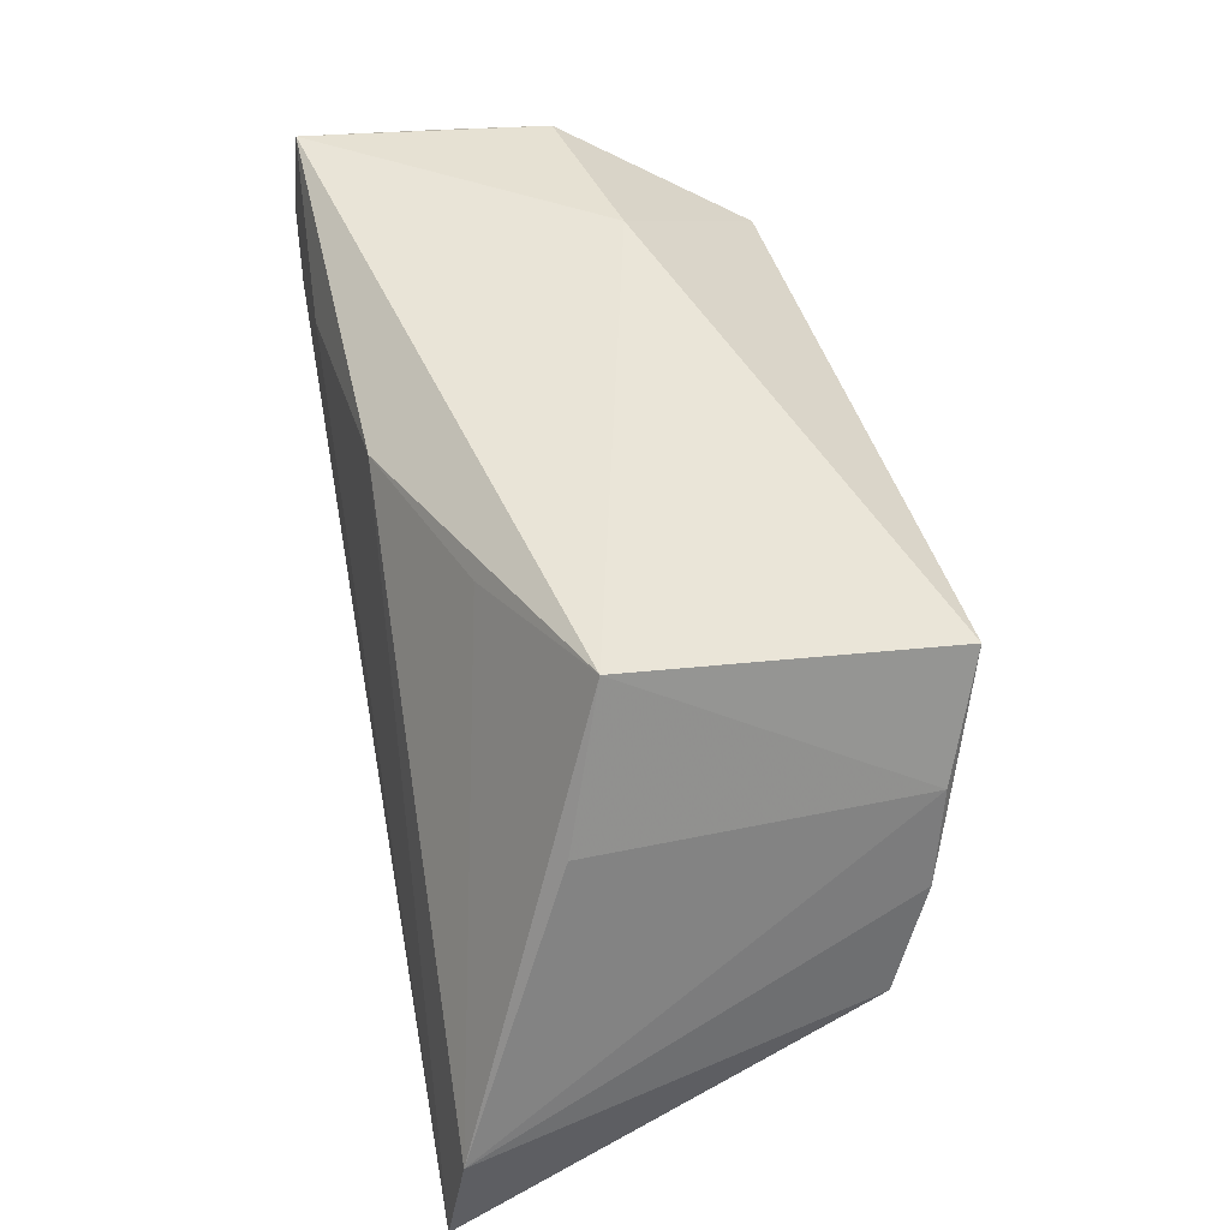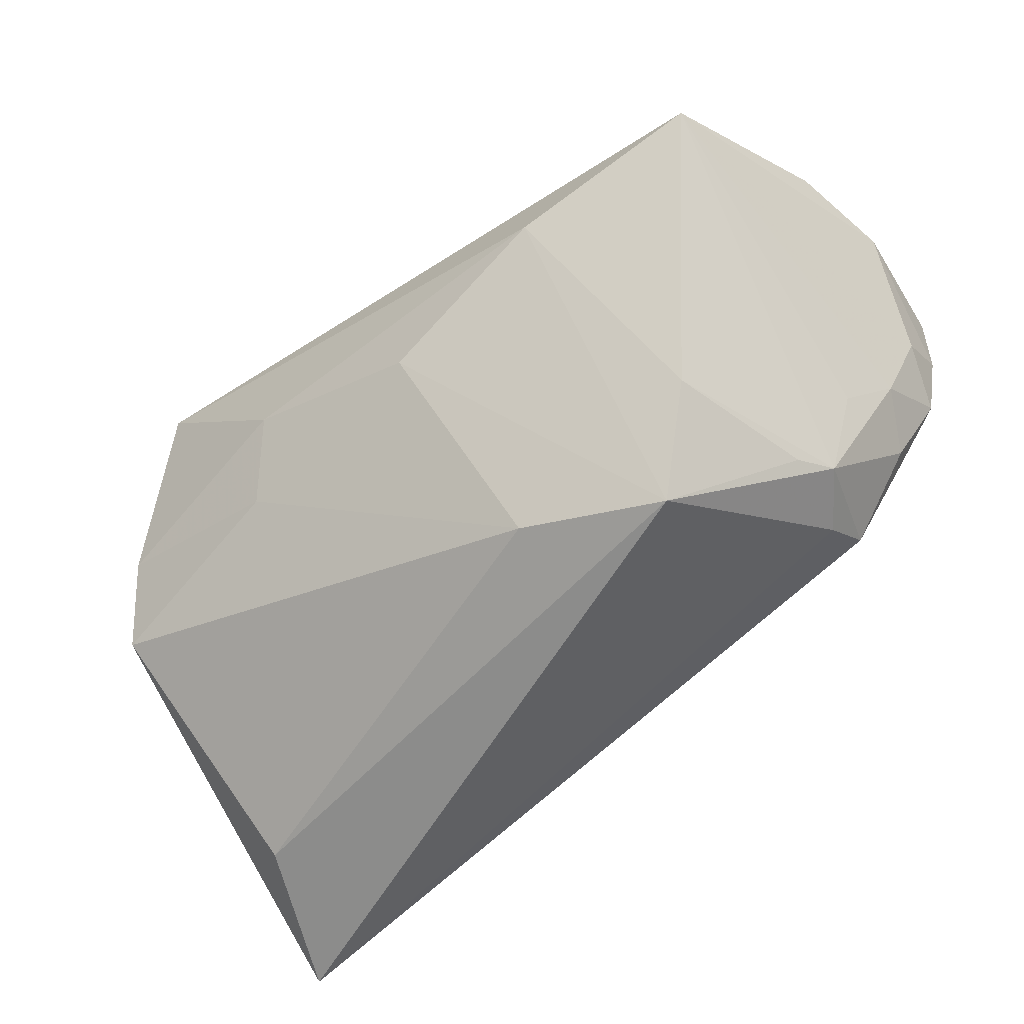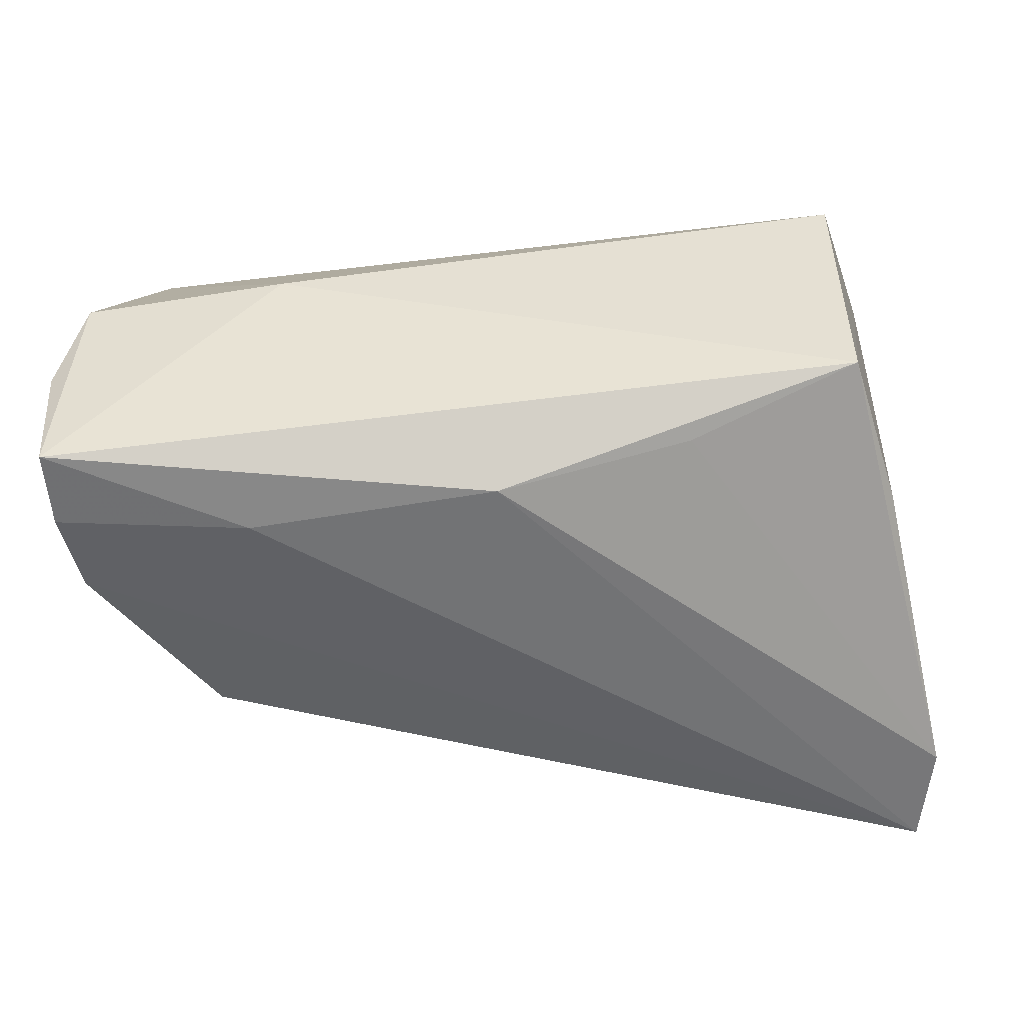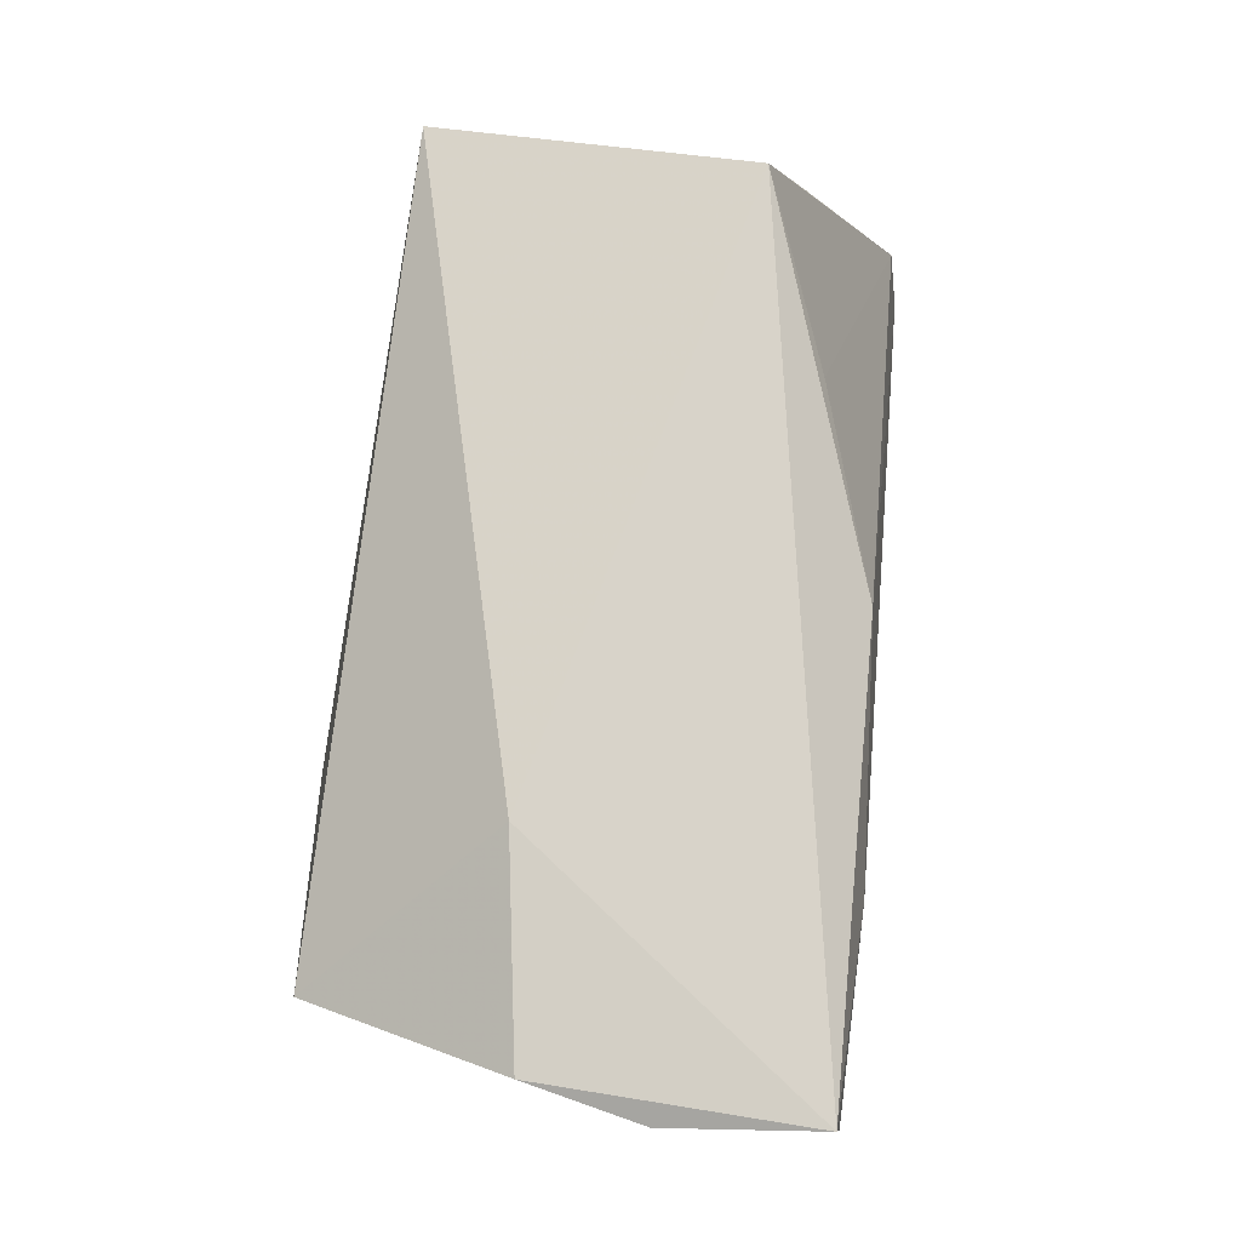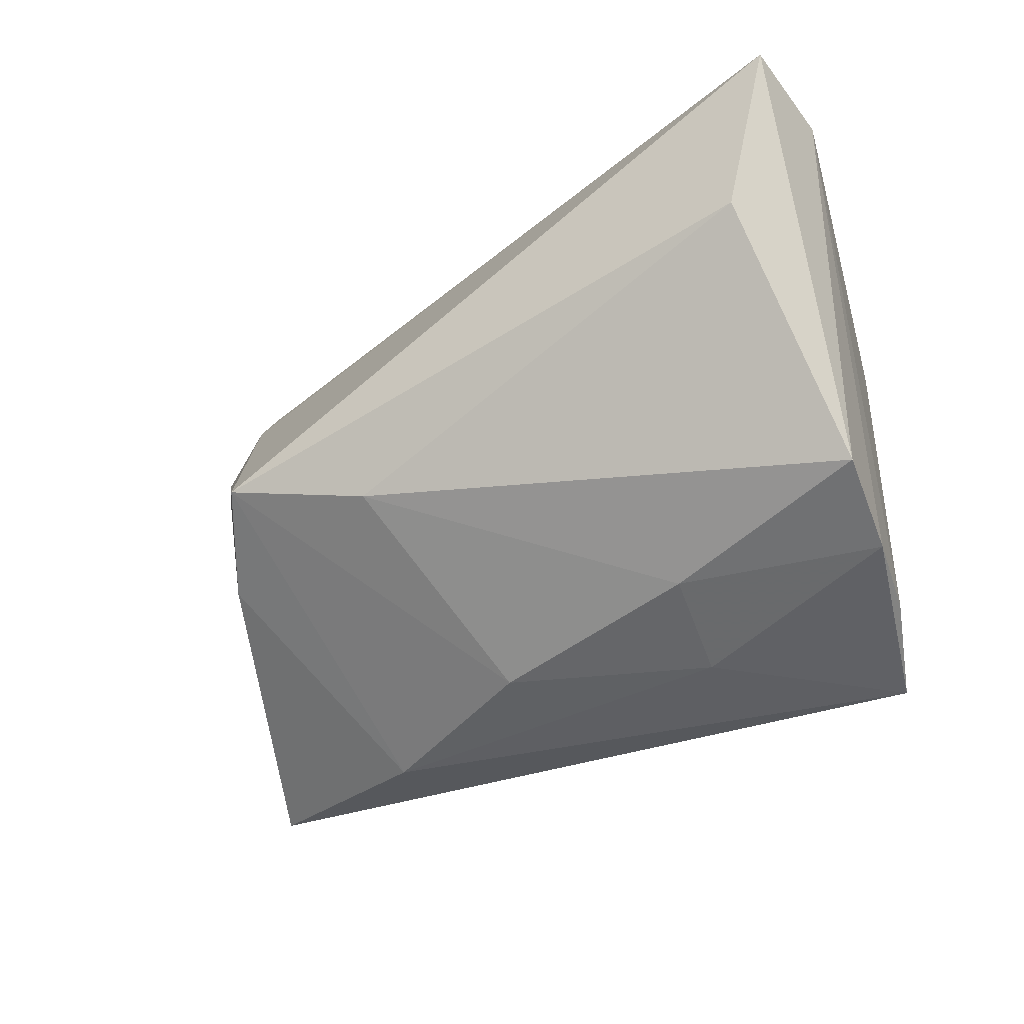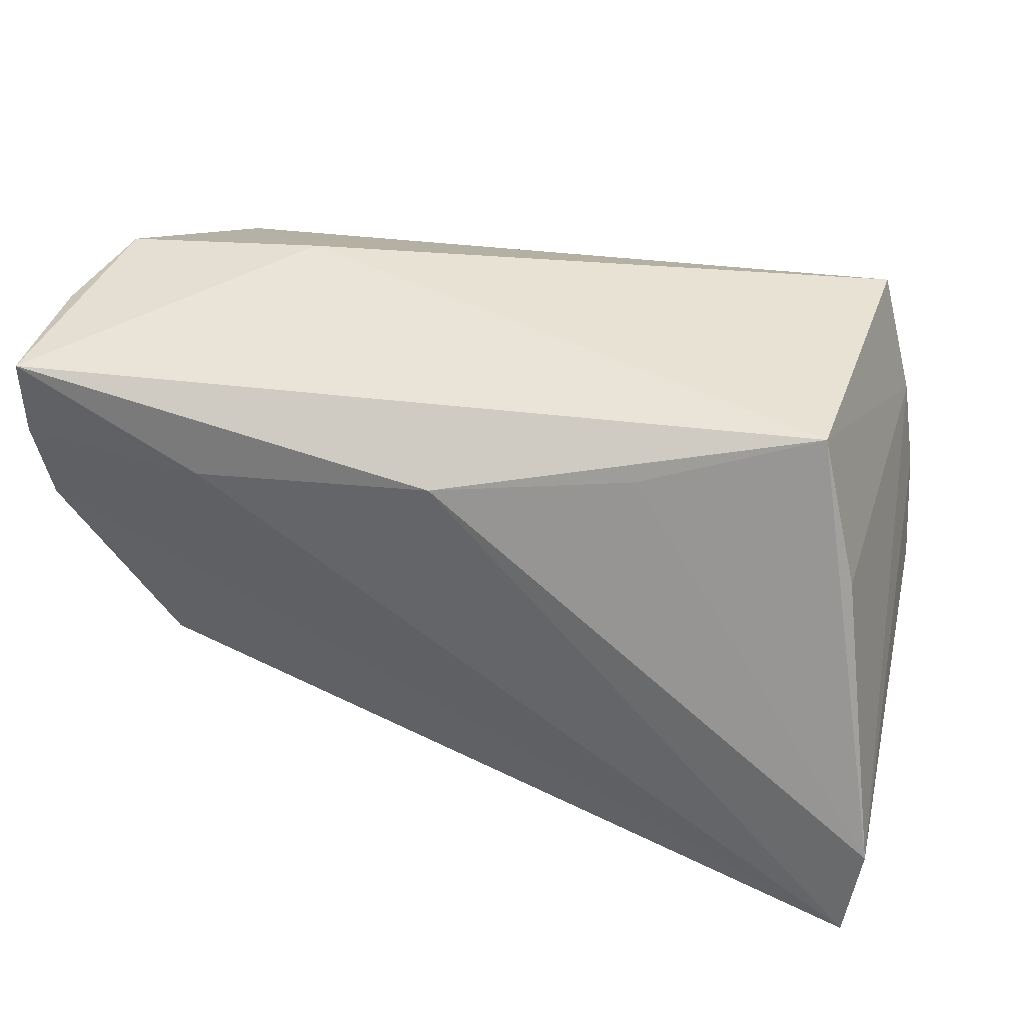
<metadata>
{"format":"obj","ext":"obj","renderer":"f3d","projection":"perspective","resolution":1024,"background":"white","views":[{"elev":43.0,"azim":78.7,"up":"+Y"},{"elev":-56.2,"azim":-143.0,"up":"+Y"},{"elev":41.3,"azim":-0.1,"up":"+Y"},{"elev":75.8,"azim":-82.4,"up":"+Y"},{"elev":-38.5,"azim":30.1,"up":"+Z"},{"elev":43.2,"azim":18.5,"up":"+Y"}]}
</metadata>
<code>
v -0.04117 -0.01535 0.01027
v -0.05308 0.01776 0.02471
v -0.03134 0.01688 0.02476
v 0.02263 -0.006962 -0.02482
v -0.03442 -0.01942 -0.01334
v -0.05283 0.02492 -0.005494
v -0.04561 -0.005033 0.008851
v 0.04378 0.01091 -0.0246
v -0.03713 -0.01132 0.02402
v -0.03891 -0.01771 0.005119
v 0.01886 0.02153 0.01491
v 0.05079 -0.03615 0.02478
v 0.02027 0.006538 -0.02814
v -0.05316 0.01237 0.01729
v -0.003176 -0.00287 -0.02804
v -0.02431 0.005846 -0.03009
v -0.03631 -0.01575 0.01763
v -0.009965 -0.02715 -0.01226
v 0.05205 -0.02383 0.0229
v 0.0477 -0.01236 -0.01989
v -0.04618 -0.002086 0.02171
v -0.02738 -0.03137 -0.00751
v 0.03851 0.02652 0.006714
v -0.05098 0.008474 0.02478
v 0.04593 0.0001537 -0.02346
v -0.0537 0.02652 0.02378
v -0.04947 0.001762 0.01488
v -0.003395 0.02015 0.02223
v 0.04414 0.00931 0.01079
v 0.03896 0.0243 -0.028
v -0.05545 0.02434 0.00725
v 0.04363 -0.0319 0.006908
v -0.04723 0.01254 -0.02828
v -0.02977 0.02652 -0.009278
f 26 23 34
f 26 6 31
f 34 6 26
f 31 2 26
f 19 8 29
f 29 23 19
f 8 23 29
f 30 23 8
f 34 23 30
f 14 2 31
f 19 23 11
f 3 26 2
f 15 22 16
f 18 32 22
f 18 20 32
f 22 15 18
f 25 8 19
f 19 20 25
f 25 30 8
f 31 6 33
f 33 14 31
f 33 30 16
f 33 6 34
f 34 30 33
f 12 20 19
f 32 20 12
f 22 32 12
f 26 3 28
f 23 26 28
f 28 11 23
f 19 11 28
f 28 12 19
f 3 12 28
f 20 18 4
f 4 18 15
f 4 25 20
f 17 1 22
f 9 1 17
f 22 12 17
f 17 12 9
f 5 1 33
f 16 22 5
f 5 33 16
f 33 1 7
f 21 1 9
f 24 3 2
f 24 12 3
f 9 12 24
f 24 21 9
f 2 14 24
f 30 25 13
f 25 4 13
f 13 4 15
f 16 30 13
f 13 15 16
f 22 1 10
f 10 5 22
f 1 5 10
f 1 21 27
f 21 24 27
f 27 24 14
f 27 7 1
f 14 33 27
f 33 7 27

</code>
